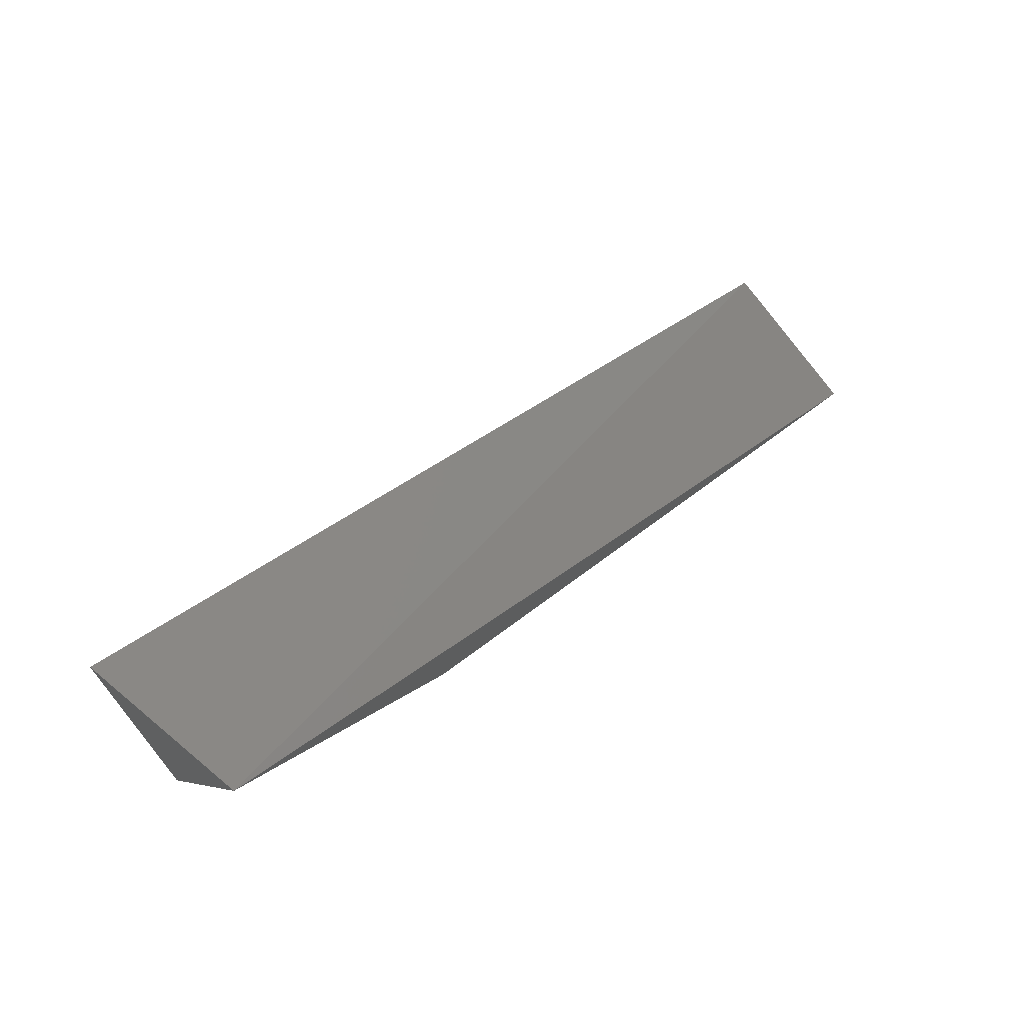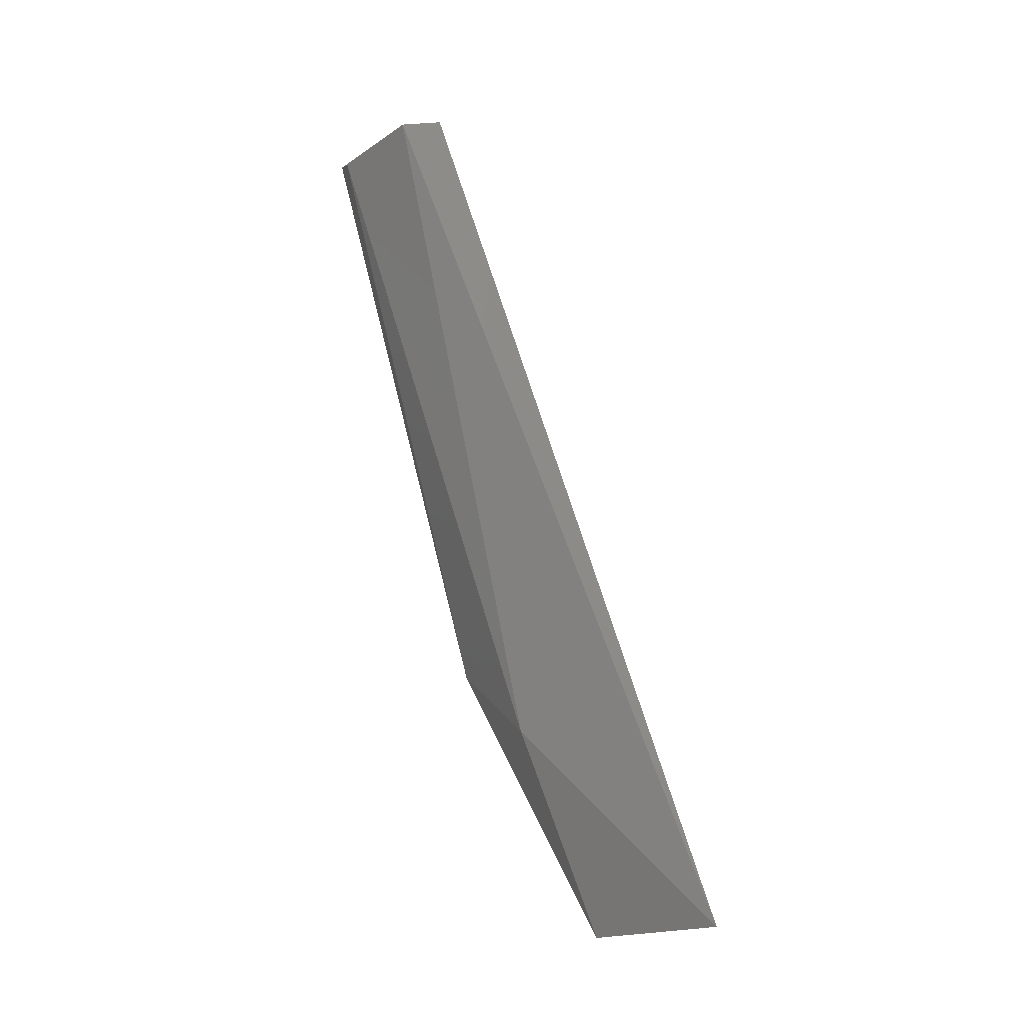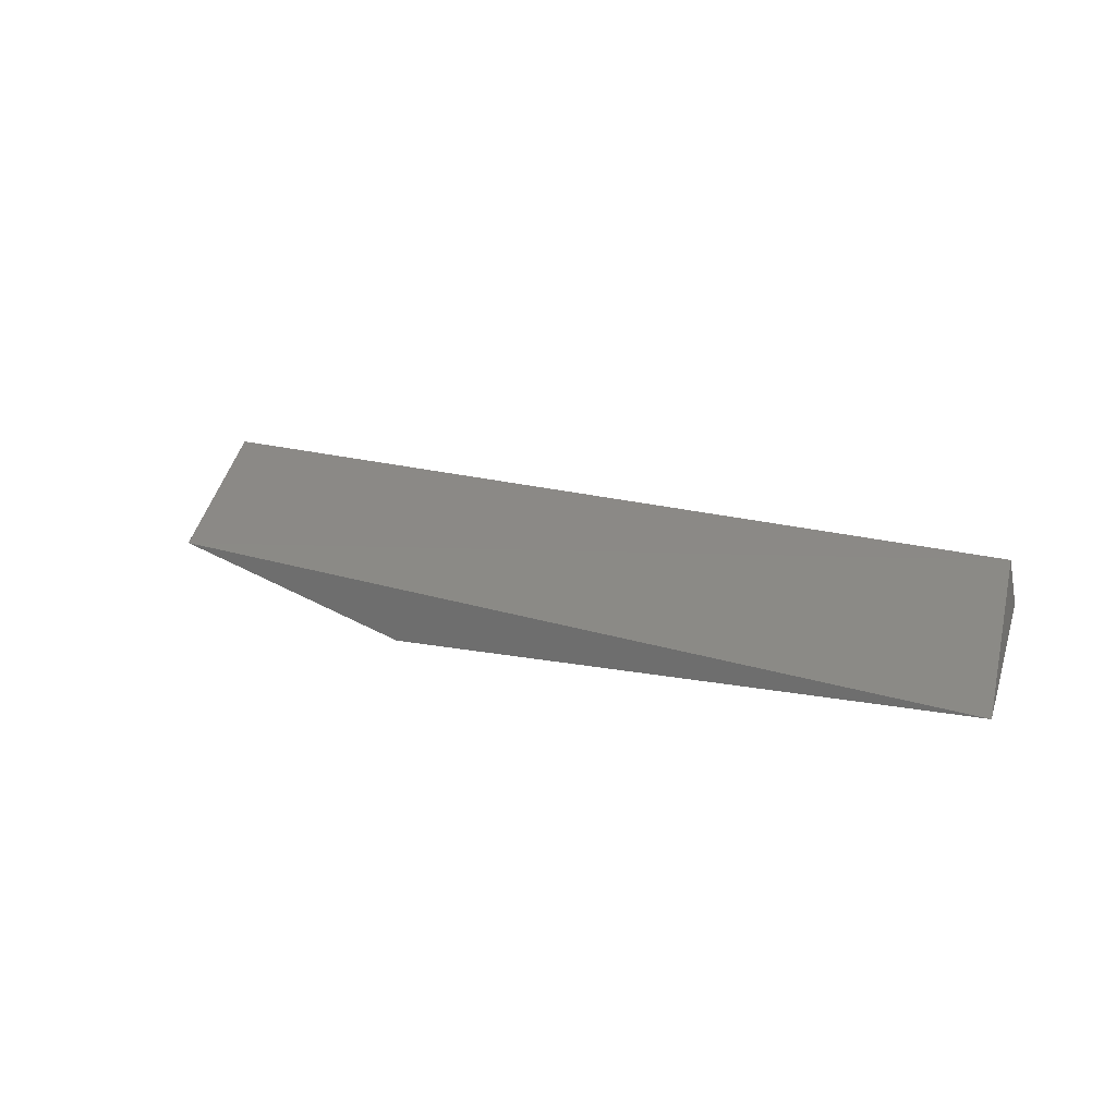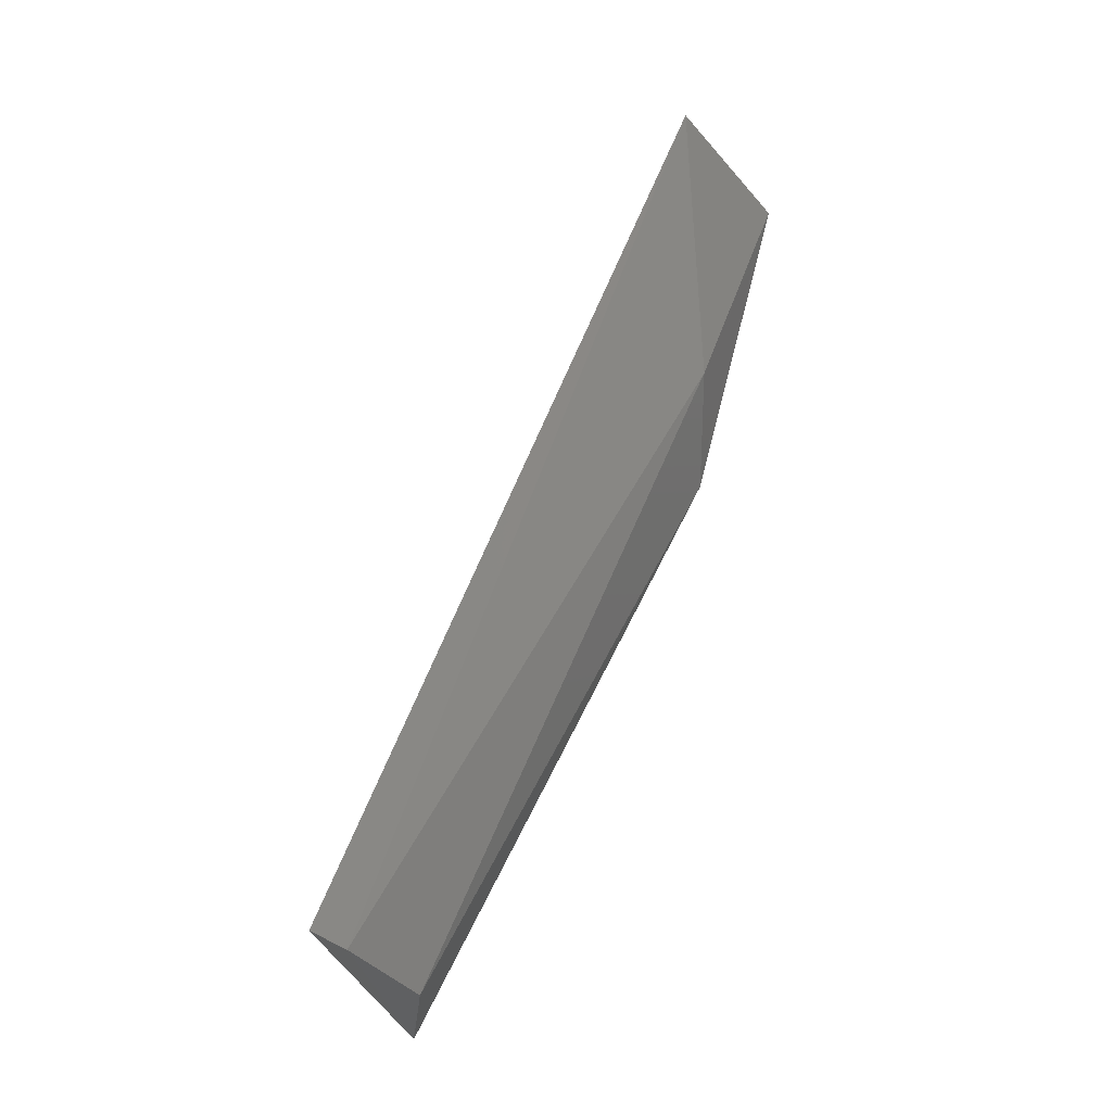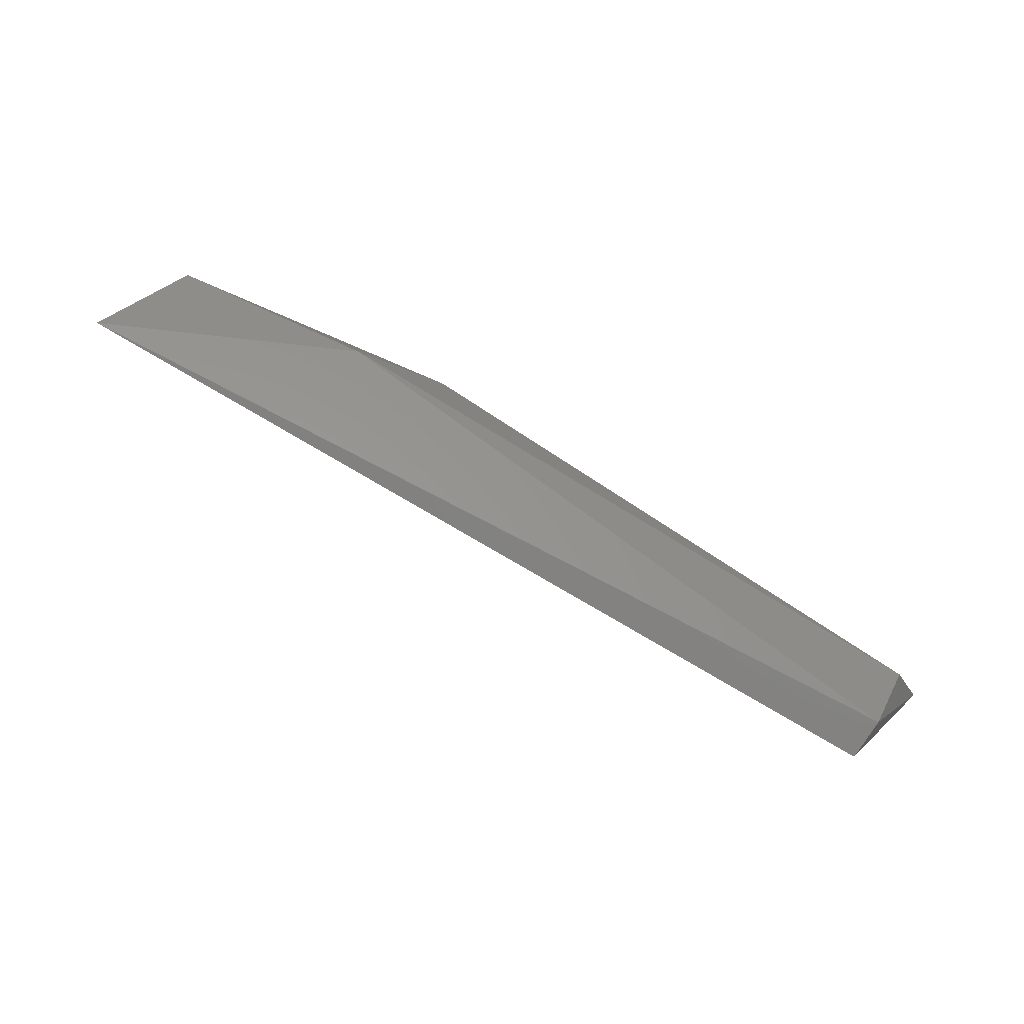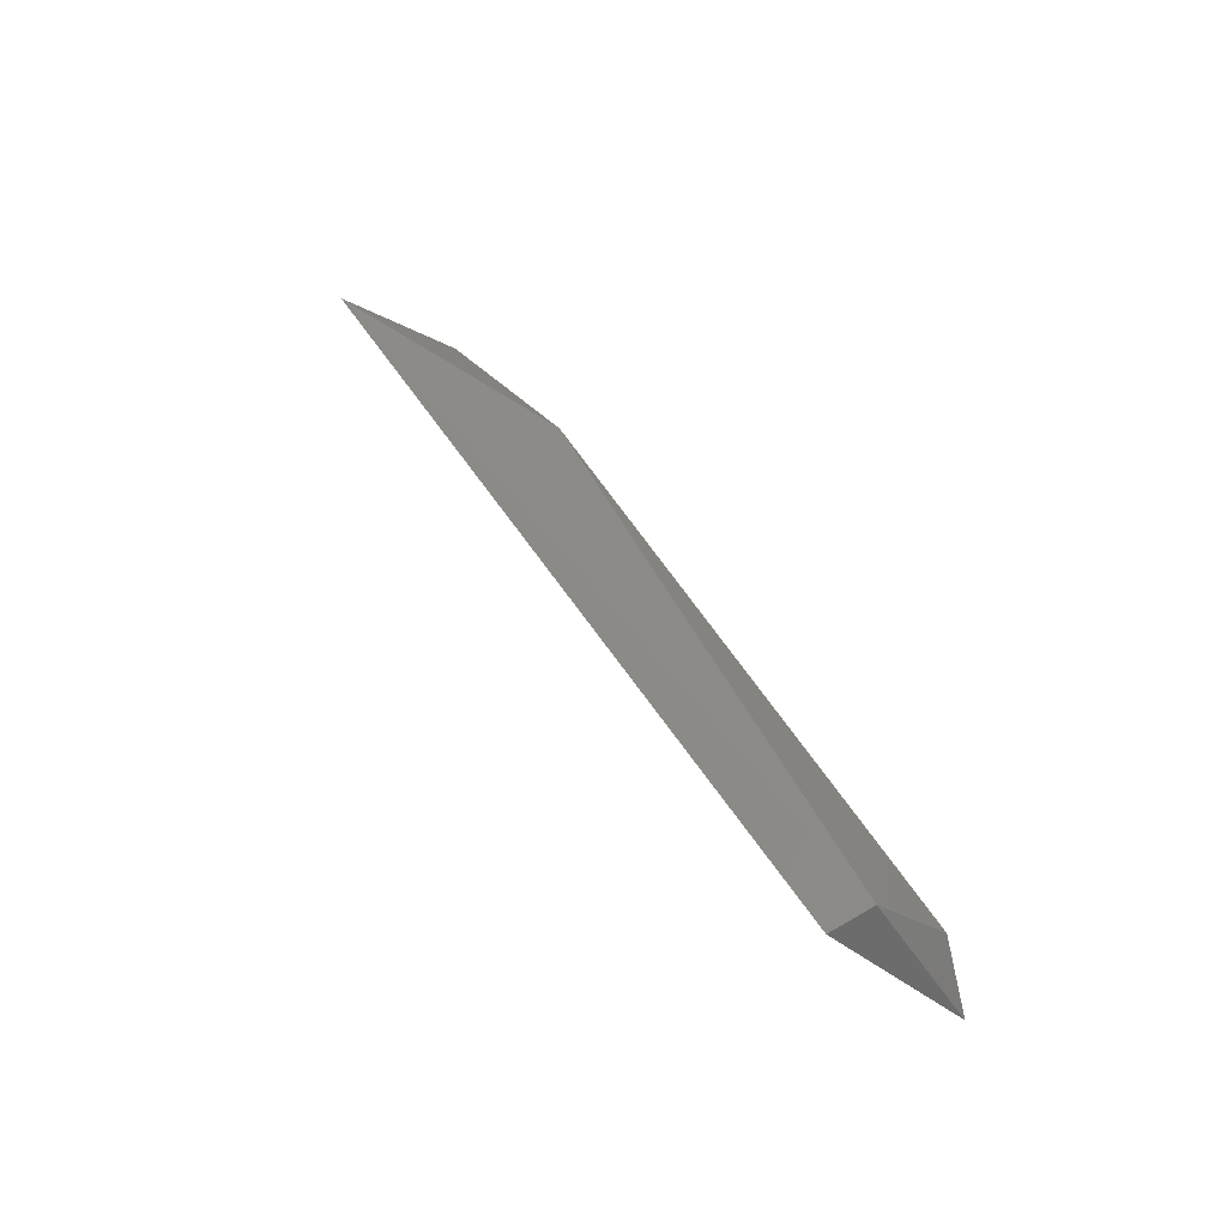
<metadata>
{"format":"stl","ext":"stl","renderer":"f3d","projection":"perspective","resolution":1024,"background":"white","views":[{"elev":48.5,"azim":-43.9,"up":"+Z"},{"elev":76.2,"azim":-103.4,"up":"+Y"},{"elev":7.1,"azim":32.9,"up":"+Z"},{"elev":70.4,"azim":117.6,"up":"+Y"},{"elev":77.9,"azim":34.6,"up":"+Y"},{"elev":42.9,"azim":66.1,"up":"+Y"}]}
</metadata>
<code>
# stl→obj: 9 verts, 14 faces
v -0.1001 0.3567 -0.3783
v 0.03743 0.3559 -0.3919
v 0.03233 0.3756 -0.3741
v -0.1068 0.3781 -0.3631
v -0.05854 0.3582 -0.391
v -0.1043 0.3651 -0.3804
v -0.0707 0.3714 -0.3847
v 0.03233 0.3672 -0.391
v 0.03233 0.3777 -0.3804
f 1 2 3
f 1 3 4
f 5 2 1
f 6 7 5
f 6 5 1
f 6 1 4
f 6 4 7
f 8 2 5
f 8 5 7
f 9 3 2
f 9 2 8
f 9 8 7
f 9 7 4
f 9 4 3

</code>
